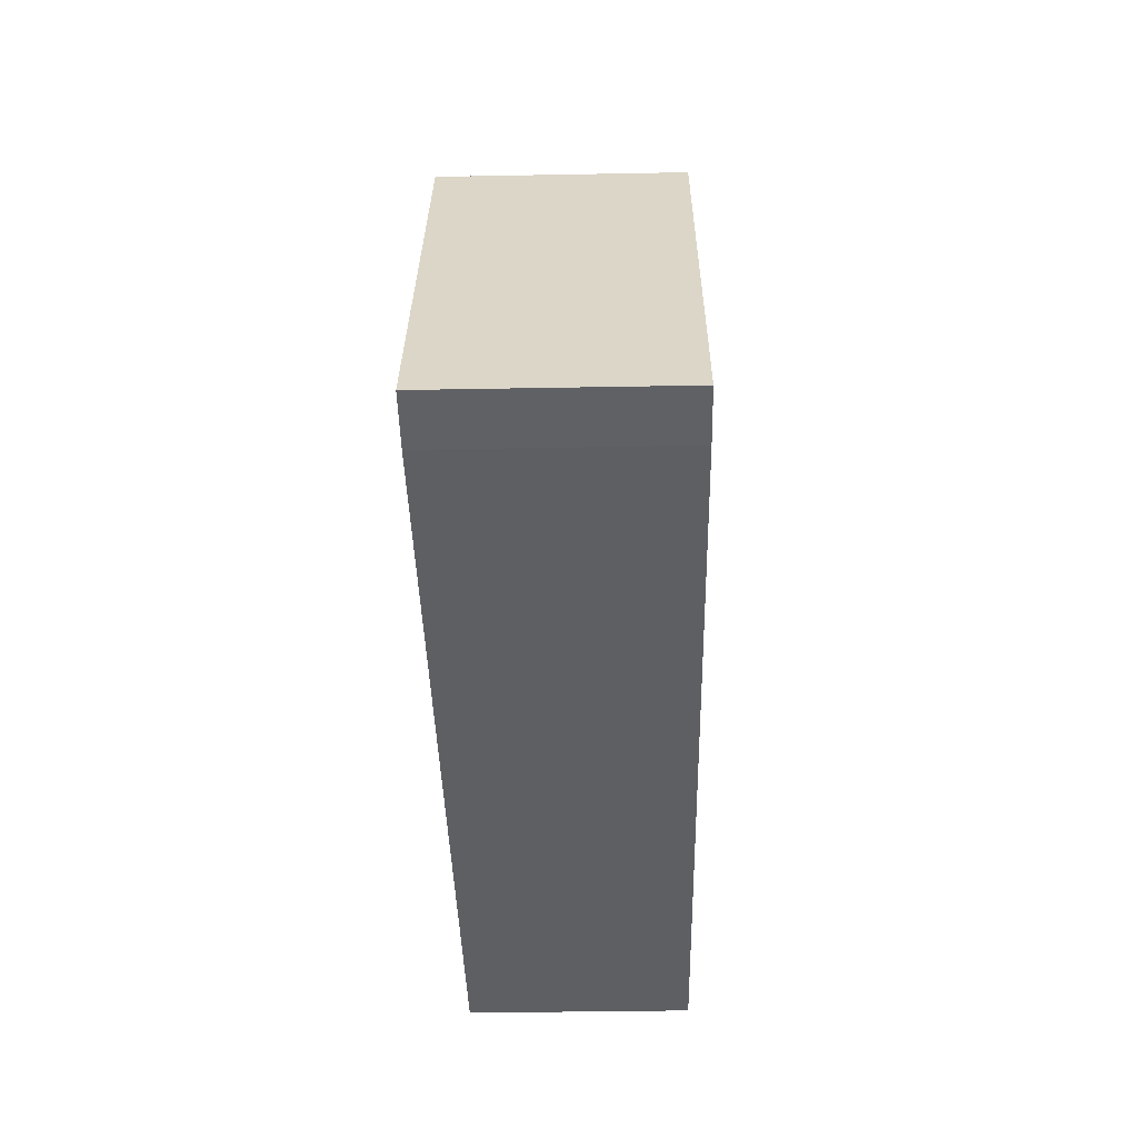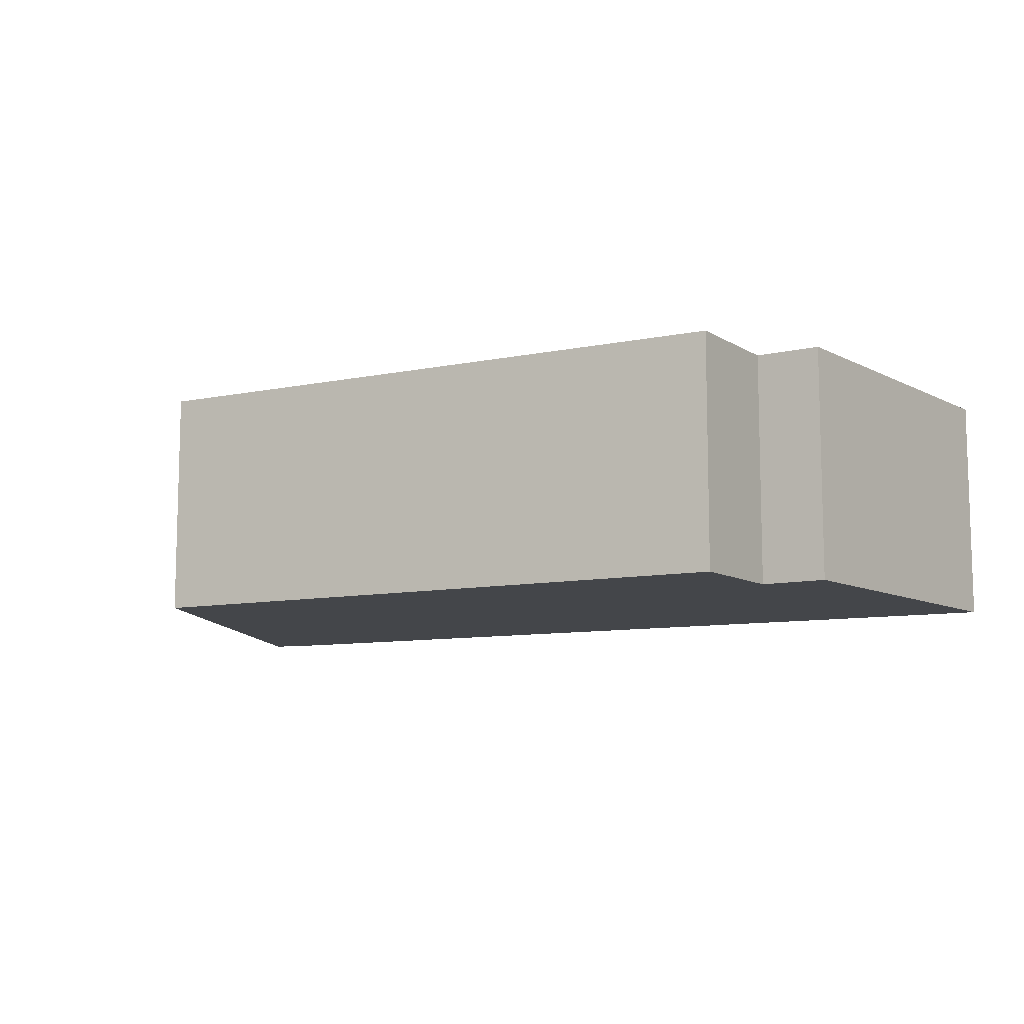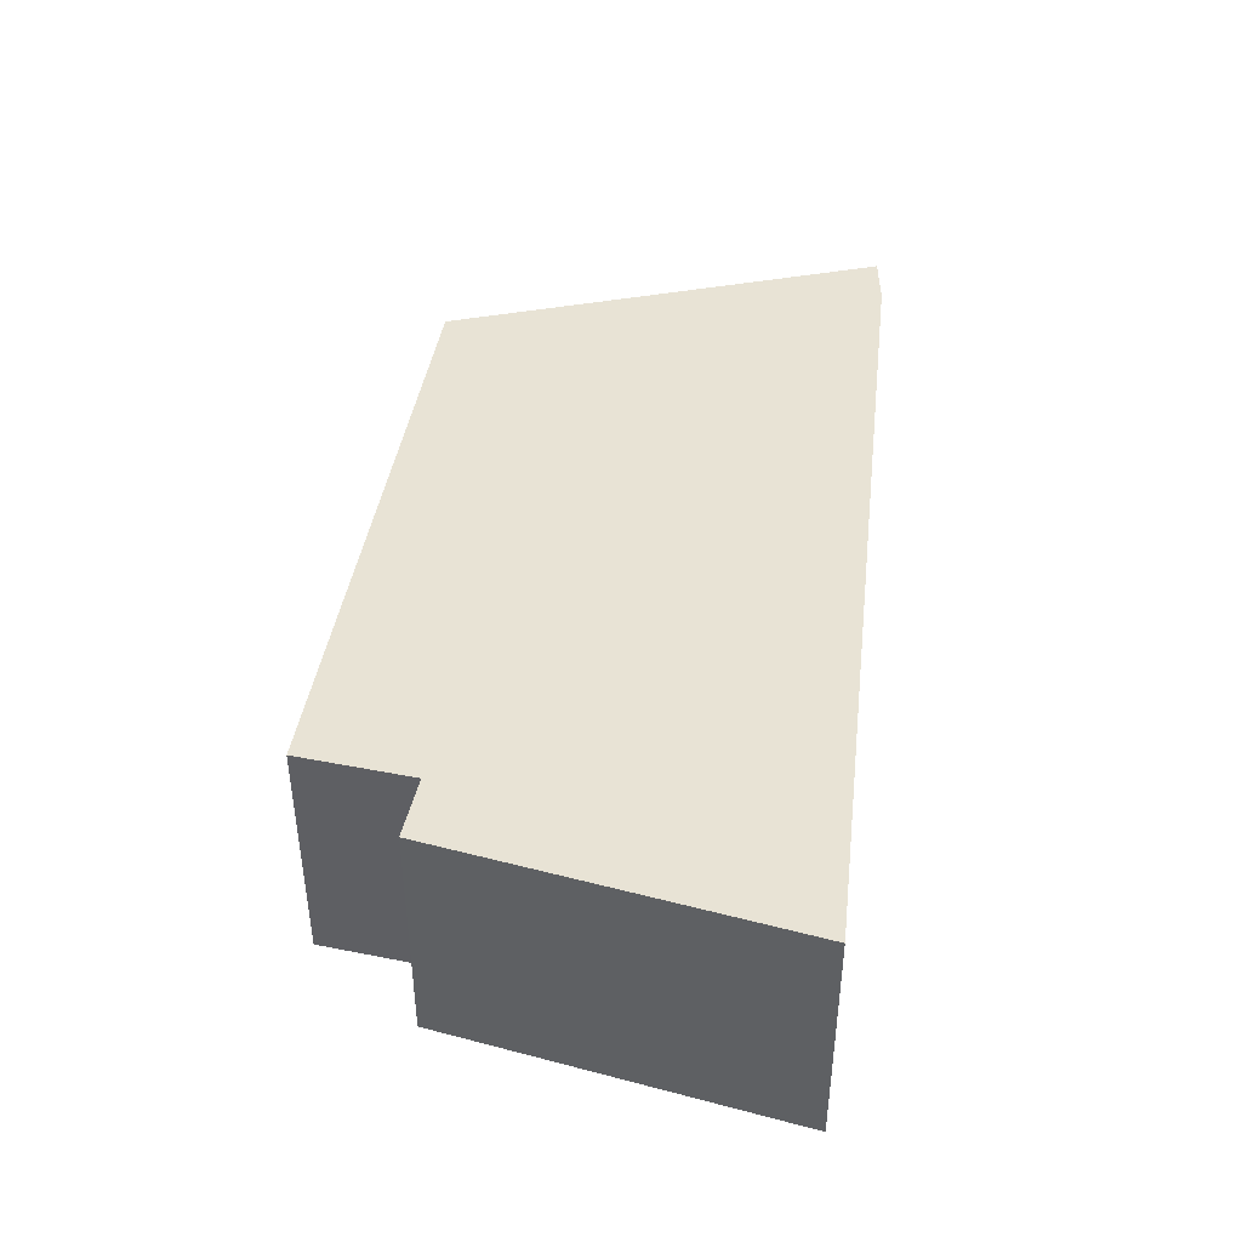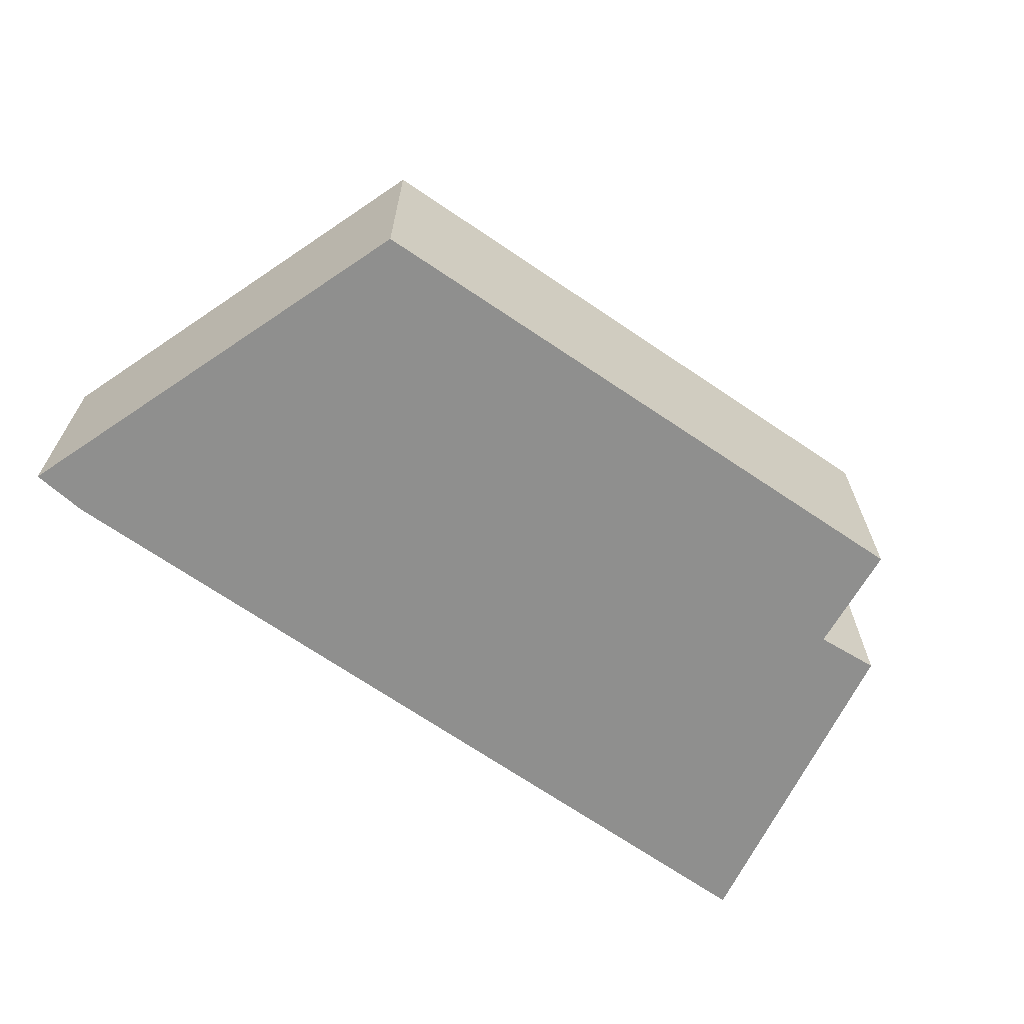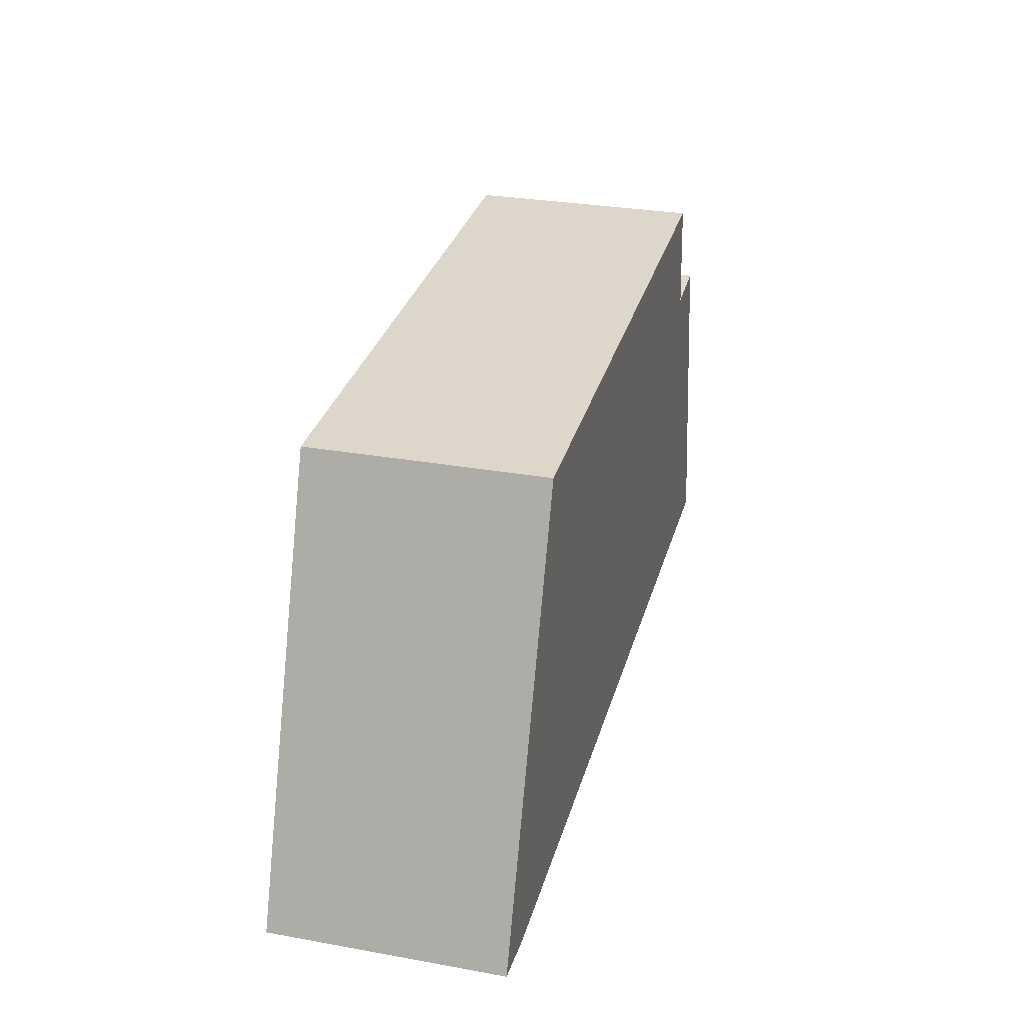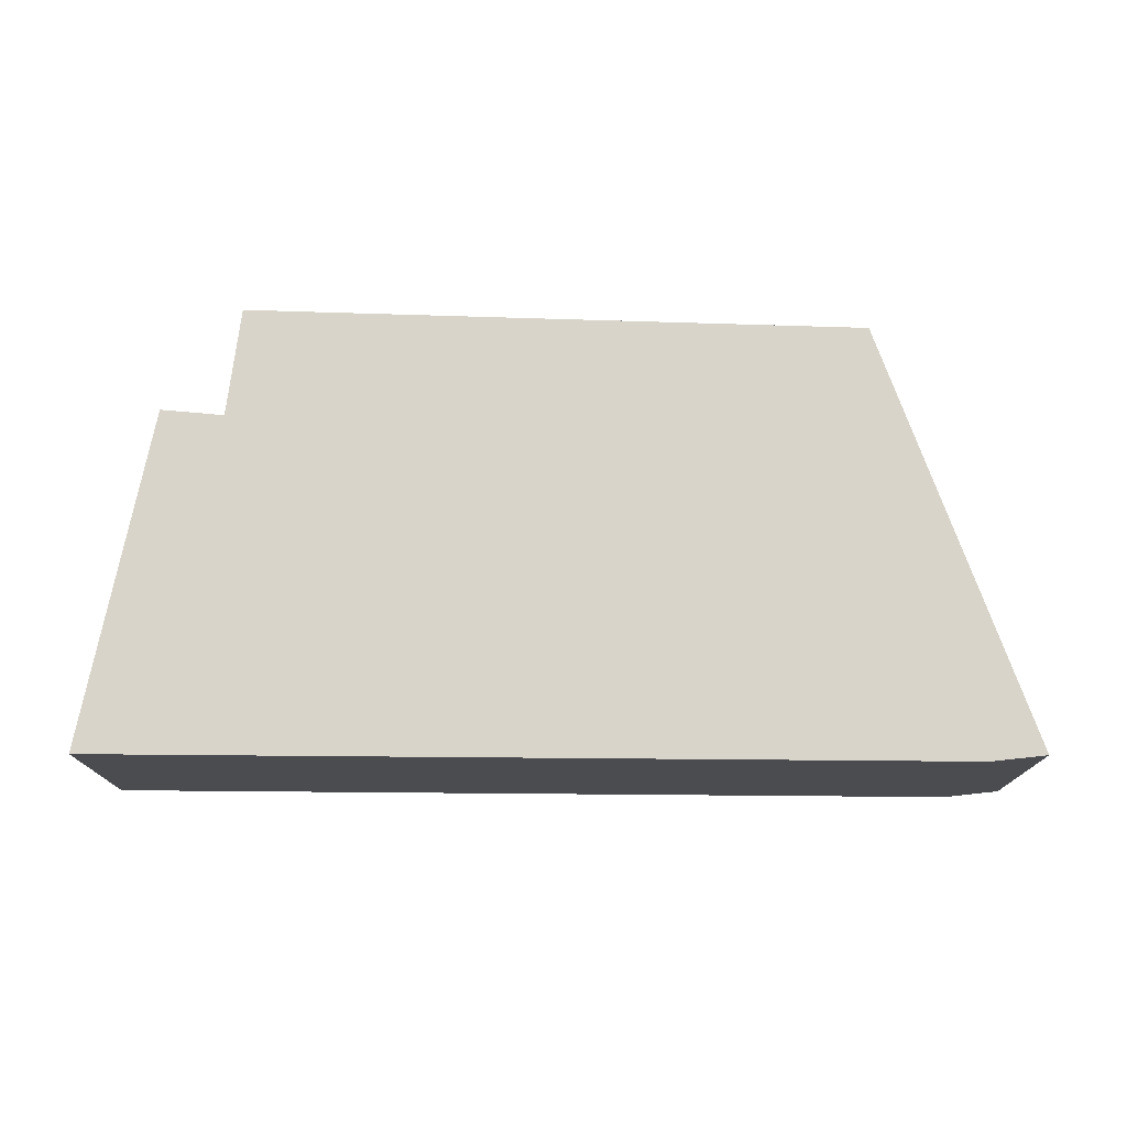
<metadata>
{"format":"obj","ext":"obj","renderer":"f3d","projection":"perspective","resolution":1024,"background":"white","views":[{"elev":-39.4,"azim":-88.7,"up":"+Z"},{"elev":-9.6,"azim":27.6,"up":"+Y"},{"elev":41.3,"azim":97.5,"up":"+Y"},{"elev":-65.1,"azim":-35.1,"up":"+Y"},{"elev":30.0,"azim":-75.4,"up":"+Z"},{"elev":75.0,"azim":-178.9,"up":"+Y"}]}
</metadata>
<code>
v  10.69 2.668 -0.193
v  9.241 2.668 3.739
v  9.982 2.668 3.79
v  1.864 2.668 4.945
v  9.107 2.668 5.029
v  0.651 2.668 -0.084
v  0 2.668 1.634e-16
v  0.651 5.144e-18 -0.084
v  0 0 0
v  10.69 1.182e-17 -0.193
v  1.864 -3.028e-16 4.945
v  9.107 -3.079e-16 5.029
v  9.241 -2.289e-16 3.739
v  9.982 -2.321e-16 3.79
g defaultobject
f 1 2 3
f 2 4 5
f 4 2 1
f 4 1 6
f 4 6 7
f 8 7 6
f 7 8 9
f 10 6 1
f 6 10 8
f 9 4 7
f 4 9 11
f 11 5 4
f 5 11 12
f 13 3 2
f 3 13 14
f 12 2 5
f 2 12 13
f 14 1 3
f 1 14 10
f 14 13 10
f 8 11 9
f 11 8 10
f 11 10 13
f 11 13 12

</code>
